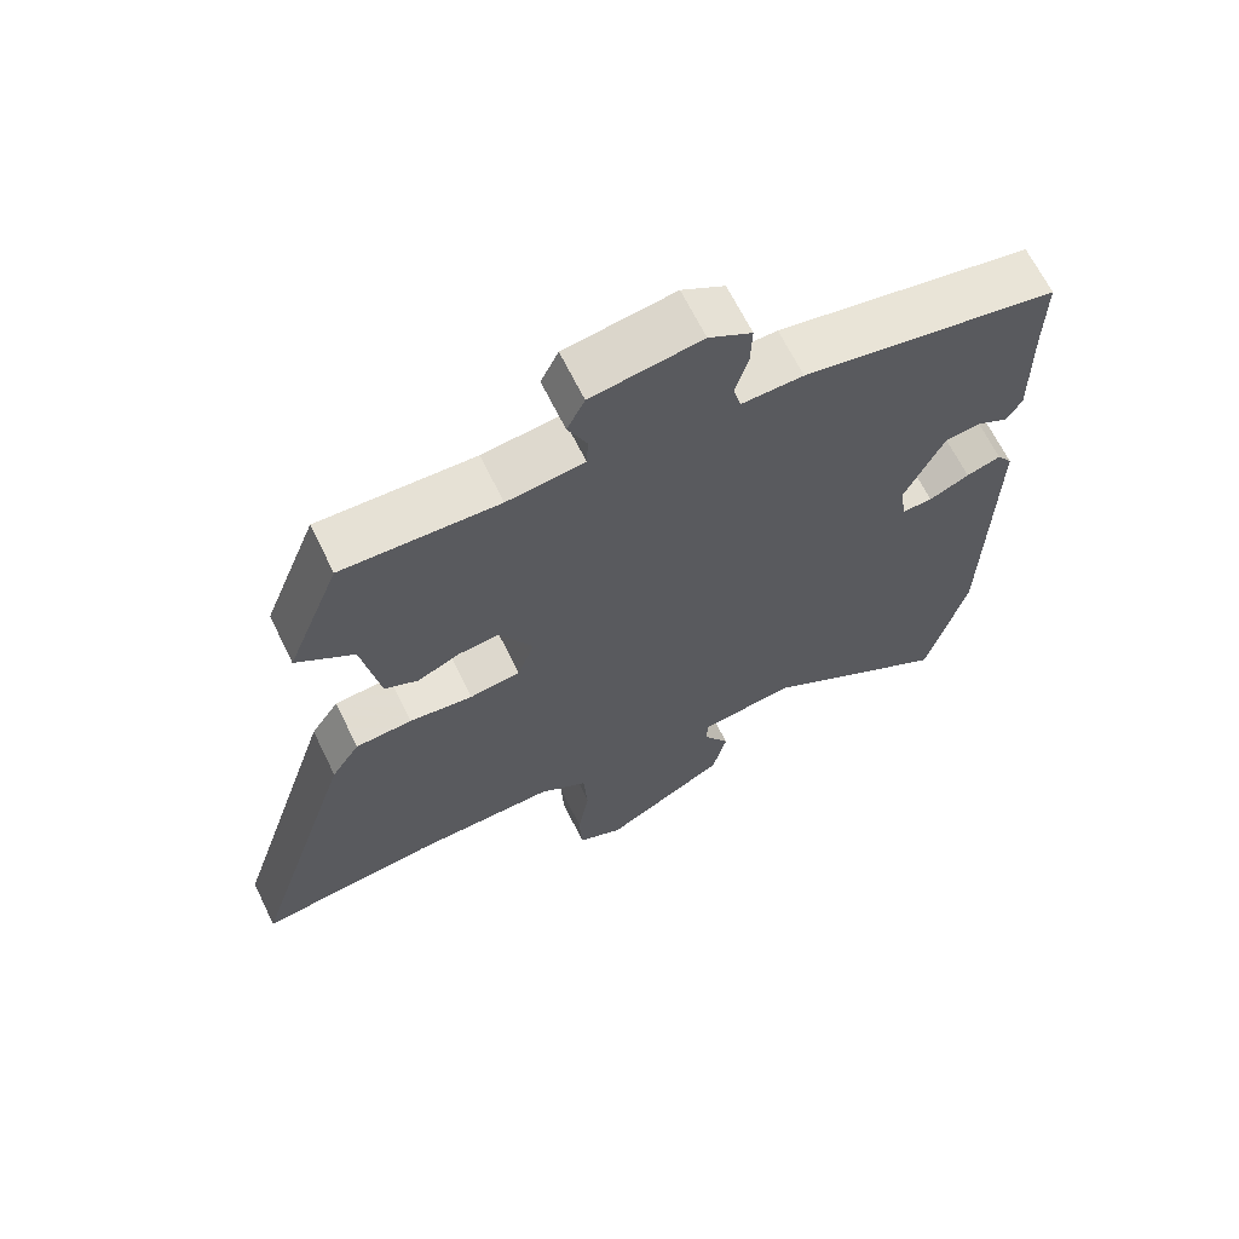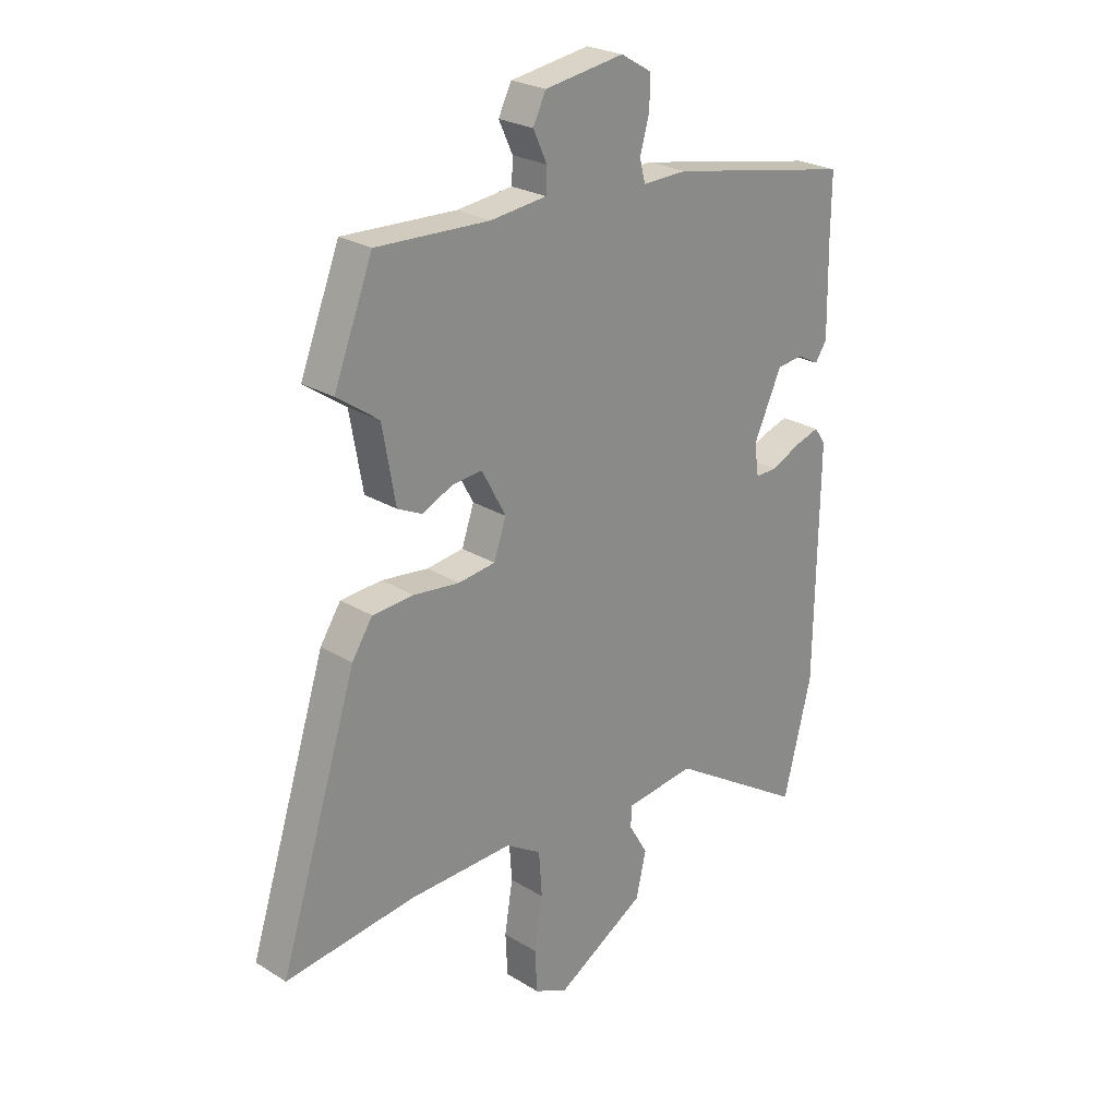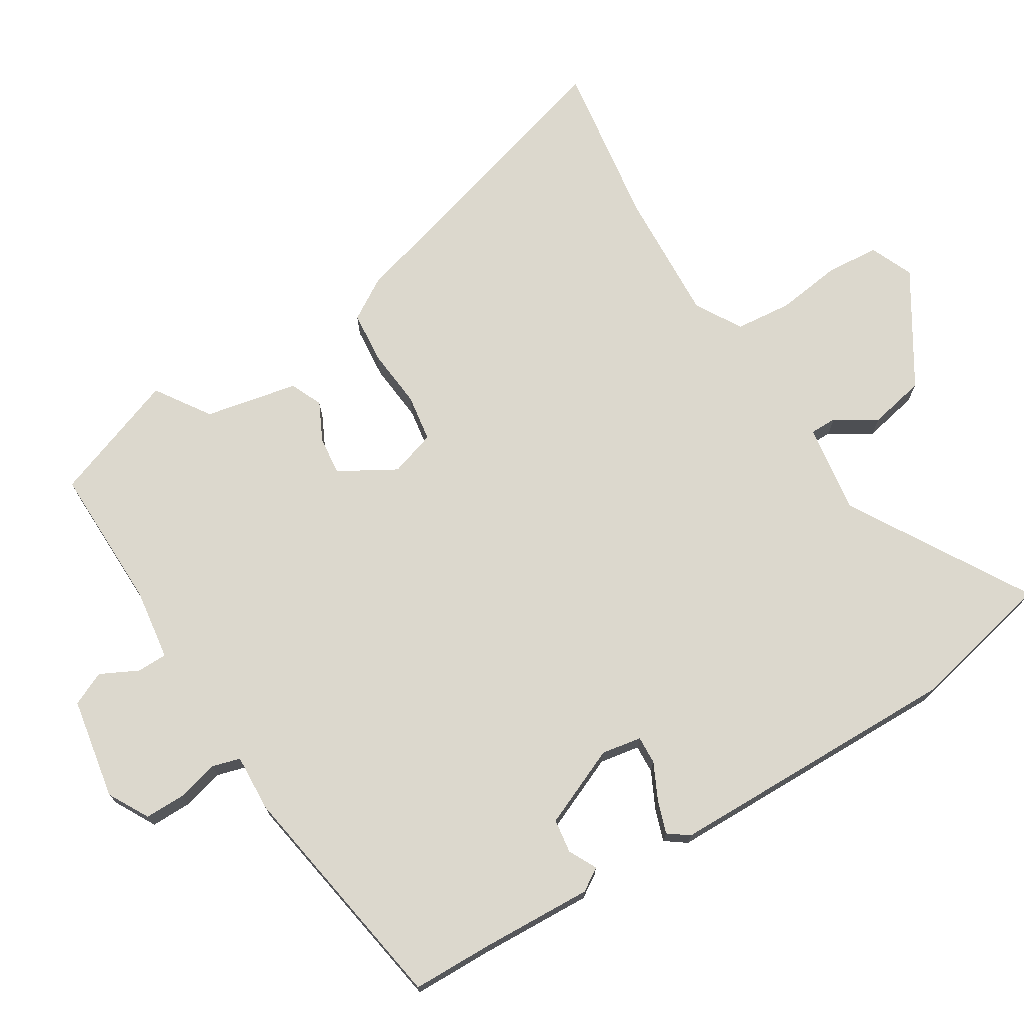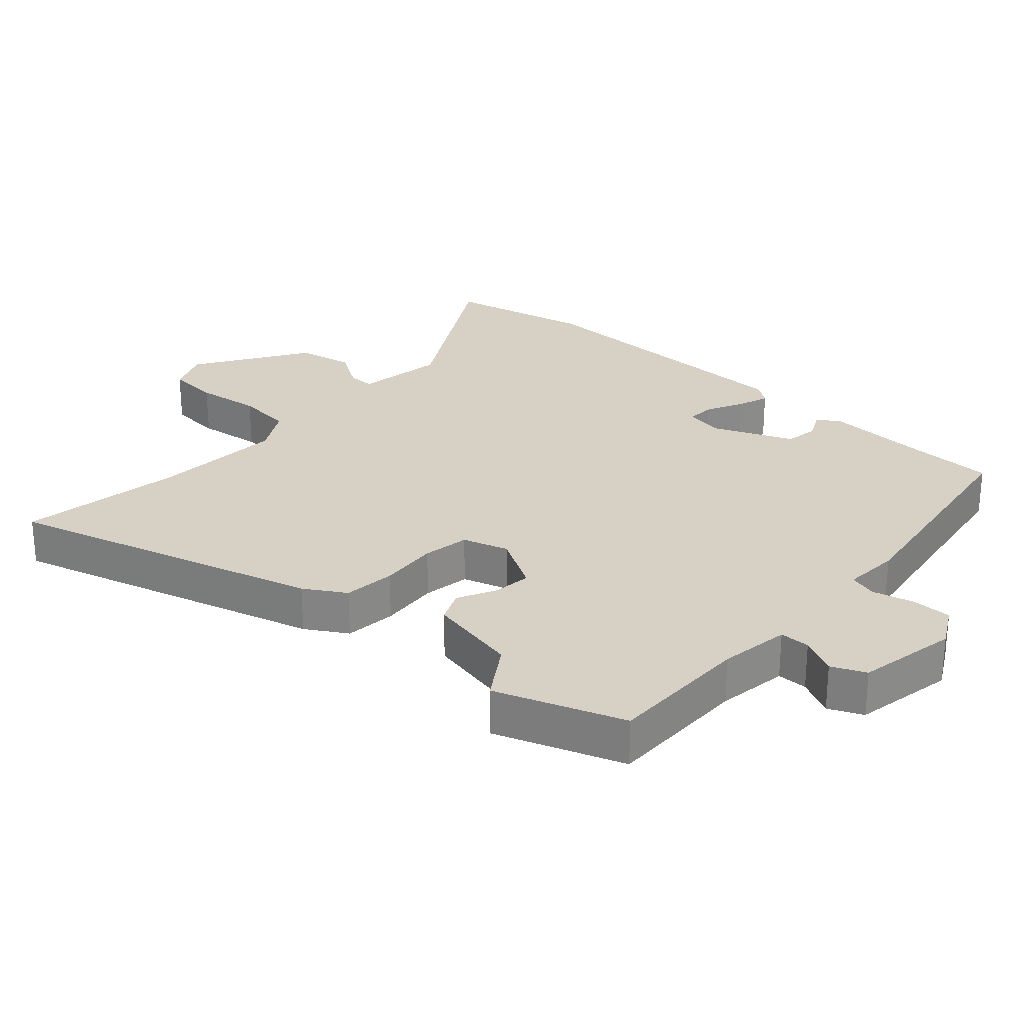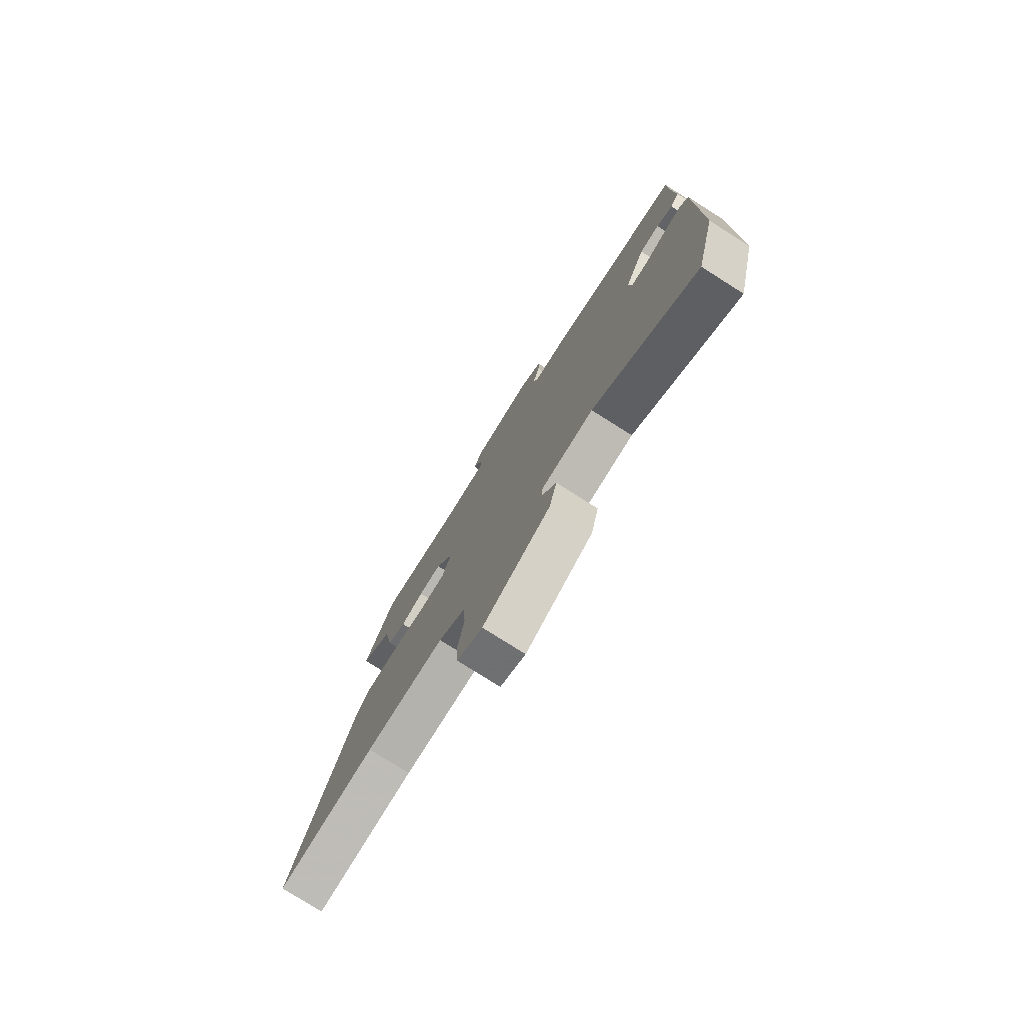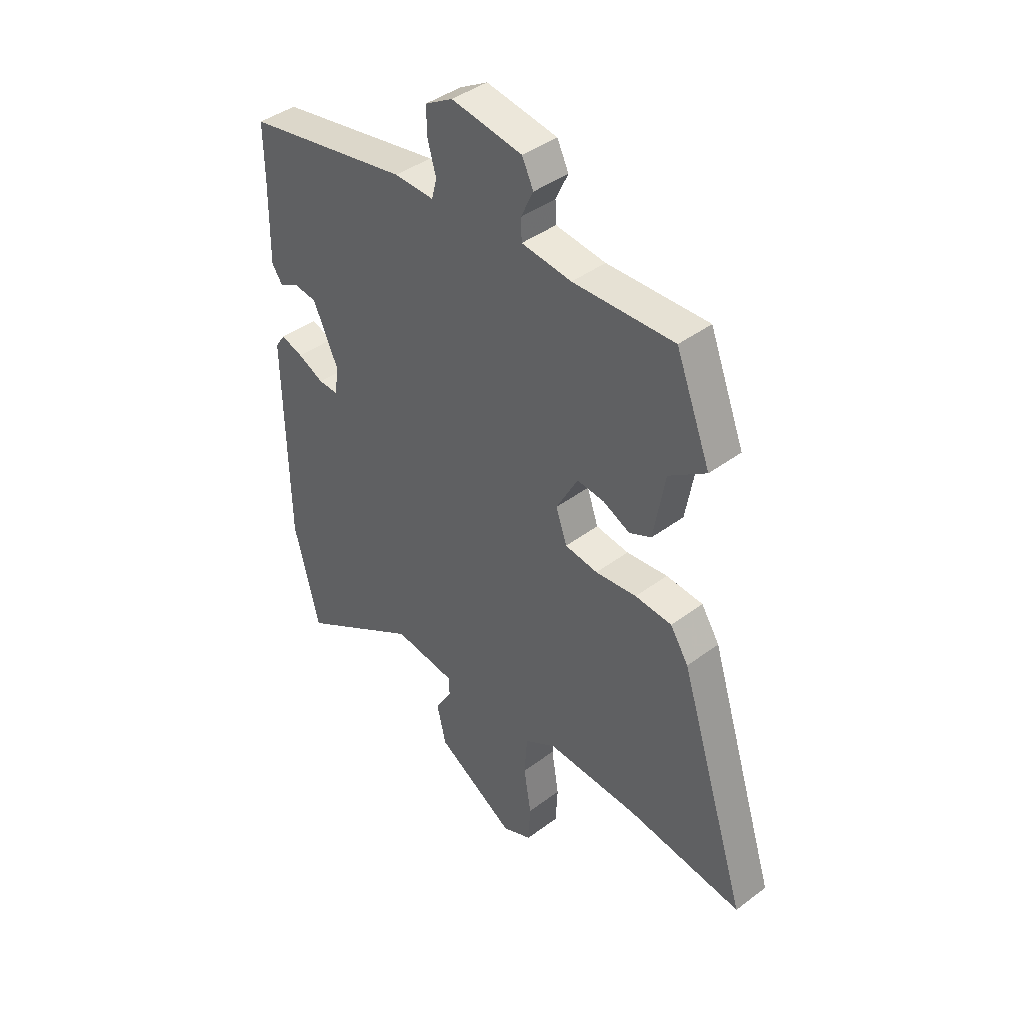
<metadata>
{"format":"obj","ext":"obj","renderer":"f3d","projection":"perspective","resolution":1024,"background":"white","views":[{"elev":66.4,"azim":-26.1,"up":"+Z"},{"elev":25.0,"azim":-45.1,"up":"+Z"},{"elev":72.4,"azim":59.9,"up":"+Y"},{"elev":26.9,"azim":-46.0,"up":"+Y"},{"elev":-78.3,"azim":57.7,"up":"+Z"},{"elev":41.9,"azim":-132.0,"up":"+Z"}]}
</metadata>
<code>
v -0.441 0.07 -0.493
v -0.693 0.07 -0.523
v -0.542 0.07 -0.05
v -0.502 0.07 0.011
v -0.422 0.07 0.016
v -0.332 0.07 0.005
v -0.26 0.07 0.014
v -0.236 0.07 0.083
v -0.283 0.07 0.17
v -0.342 0.07 0.165
v -0.401 0.07 0.138
v -0.449 0.07 0.161
v -0.474 0.07 0.303
v -0.555 0.07 0.36
v -0.479 0.07 0.553
v -0.259 0.07 0.543
v -0.15 0.07 0.555
v -0.148 0.07 0.601
v -0.175 0.07 0.659
v -0.15 0.07 0.71
v 0.005 0.07 0.733
v 0.066 0.07 0.697
v 0.064 0.07 0.636
v 0.046 0.07 0.573
v 0.057 0.07 0.53
v 0.144 0.07 0.532
v 0.504 0.07 0.462
v 0.503 0.07 0.342
v 0.506 0.07 0.169
v 0.483 0.07 0.135
v 0.441 0.07 0.158
v 0.389 0.07 0.152
v 0.334 0.07 0.033
v 0.343 0.07 -0.028
v 0.386 0.07 -0.027
v 0.443 0.07 -0.001
v 0.492 0.07 0.014
v 0.514 0.07 -0.018
v 0.508 0.07 -0.468
v 0.453 0.07 -0.688
v 0.185 0.07 -0.52
v 0.048 0.07 -0.536
v 0.047 0.07 -0.577
v 0.084 0.07 -0.64
v 0.064 0.07 -0.725
v -0.11 0.07 -0.827
v -0.175 0.07 -0.797
v -0.179 0.07 -0.716
v -0.163 0.07 -0.617
v -0.169 0.07 -0.531
v -0.238 0.07 -0.488
v -0.441 0 -0.493
v -0.693 0 -0.523
v -0.542 0 -0.05
v -0.502 0 0.011
v -0.422 0 0.016
v -0.332 0 0.005
v -0.26 0 0.014
v -0.236 0 0.083
v -0.283 0 0.17
v -0.342 0 0.165
v -0.401 0 0.138
v -0.449 0 0.161
v -0.474 0 0.303
v -0.555 0 0.36
v -0.479 0 0.553
v -0.259 0 0.543
v -0.15 0 0.555
v -0.148 0 0.601
v -0.175 0 0.659
v -0.15 0 0.71
v 0.005 0 0.733
v 0.066 0 0.697
v 0.064 0 0.636
v 0.046 0 0.573
v 0.057 0 0.53
v 0.144 0 0.532
v 0.504 0 0.462
v 0.503 0 0.342
v 0.506 0 0.169
v 0.483 0 0.135
v 0.441 0 0.158
v 0.389 0 0.152
v 0.334 0 0.033
v 0.343 0 -0.028
v 0.386 0 -0.027
v 0.443 0 -0.001
v 0.492 0 0.014
v 0.514 0 -0.018
v 0.508 0 -0.468
v 0.453 0 -0.688
v 0.185 0 -0.52
v 0.048 0 -0.536
v 0.047 0 -0.577
v 0.084 0 -0.64
v 0.064 0 -0.725
v -0.11 0 -0.827
v -0.175 0 -0.797
v -0.179 0 -0.716
v -0.163 0 -0.617
v -0.169 0 -0.531
v -0.238 0 -0.488
f 46 47 48 49
f 46 49 50
f 43 44 45 46
f 42 43 46 50
f 41 42 50 51
f 39 40 41
f 38 39 41 51
f 35 36 37 38
f 28 29 30 31
f 28 31 32
f 25 26 27 28
f 25 28 32
f 21 22 23 24
f 21 24 25
f 18 19 20 21
f 17 18 21 25
f 16 17 25 32
f 13 14 15 16
f 10 11 12 13
f 9 10 13 16
f 8 9 16 32
f 3 4 5 6
f 1 2 3 6
f 1 6 7
f 35 38 51 1
f 7 8 32 33
f 7 33 34
f 1 7 34
f 1 34 35
f 100 99 98 97
f 101 100 97
f 97 96 95 94
f 101 97 94 93
f 102 101 93 92
f 92 91 90
f 102 92 90 89
f 89 88 87 86
f 82 81 80 79
f 83 82 79
f 79 78 77 76
f 83 79 76
f 75 74 73 72
f 76 75 72
f 72 71 70 69
f 76 72 69 68
f 83 76 68 67
f 67 66 65 64
f 64 63 62 61
f 67 64 61 60
f 83 67 60 59
f 57 56 55 54
f 57 54 53 52
f 58 57 52
f 52 102 89 86
f 84 83 59 58
f 85 84 58
f 85 58 52
f 86 85 52
f 1 52 53 2
f 2 53 54 3
f 3 54 55 4
f 4 55 56 5
f 5 56 57 6
f 6 57 58 7
f 7 58 59 8
f 8 59 60 9
f 9 60 61 10
f 10 61 62 11
f 11 62 63 12
f 12 63 64 13
f 13 64 65 14
f 14 65 66 15
f 15 66 67 16
f 16 67 68 17
f 17 68 69 18
f 18 69 70 19
f 19 70 71 20
f 20 71 72 21
f 21 72 73 22
f 22 73 74 23
f 23 74 75 24
f 24 75 76 25
f 25 76 77 26
f 26 77 78 27
f 27 78 79 28
f 28 79 80 29
f 29 80 81 30
f 30 81 82 31
f 31 82 83 32
f 32 83 84 33
f 33 84 85 34
f 34 85 86 35
f 35 86 87 36
f 36 87 88 37
f 37 88 89 38
f 38 89 90 39
f 39 90 91 40
f 40 91 92 41
f 41 92 93 42
f 42 93 94 43
f 43 94 95 44
f 44 95 96 45
f 45 96 97 46
f 46 97 98 47
f 47 98 99 48
f 48 99 100 49
f 49 100 101 50
f 50 101 102 51
f 51 102 52 1

</code>
